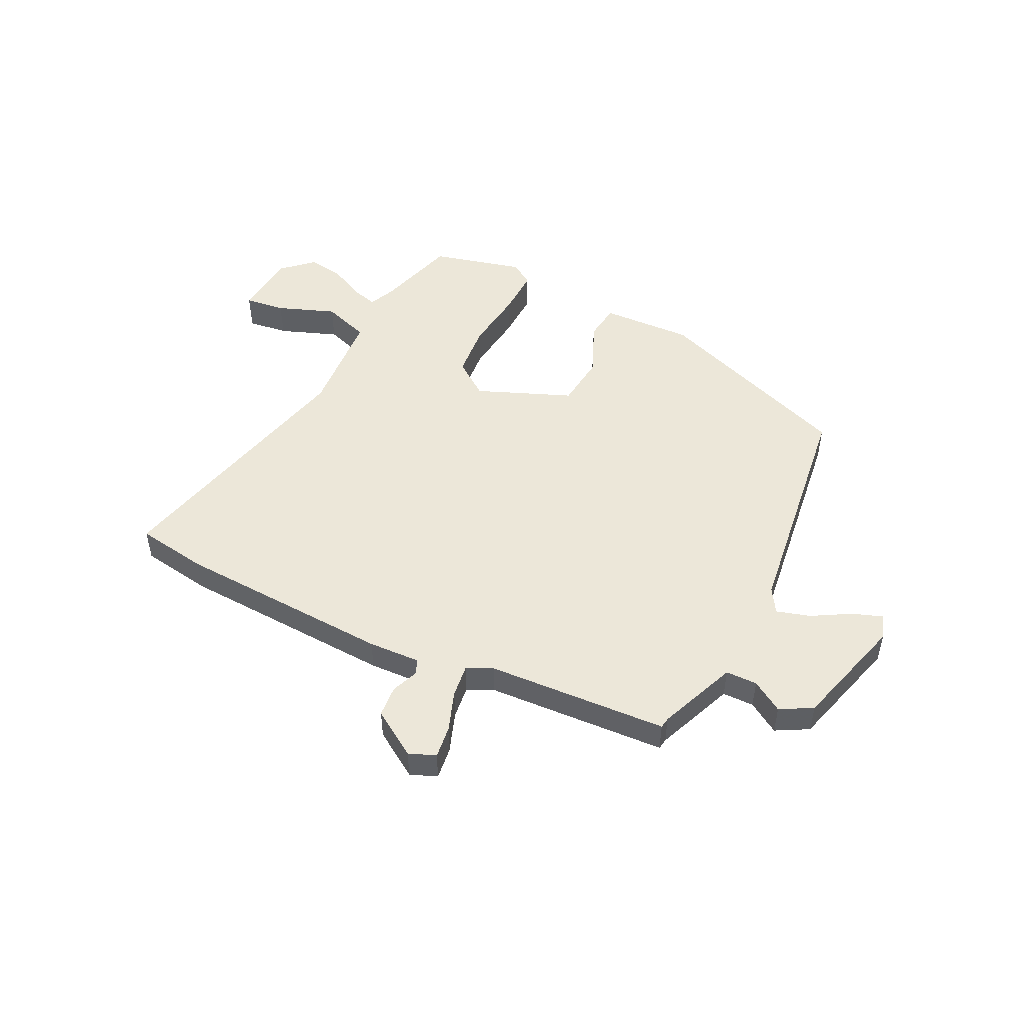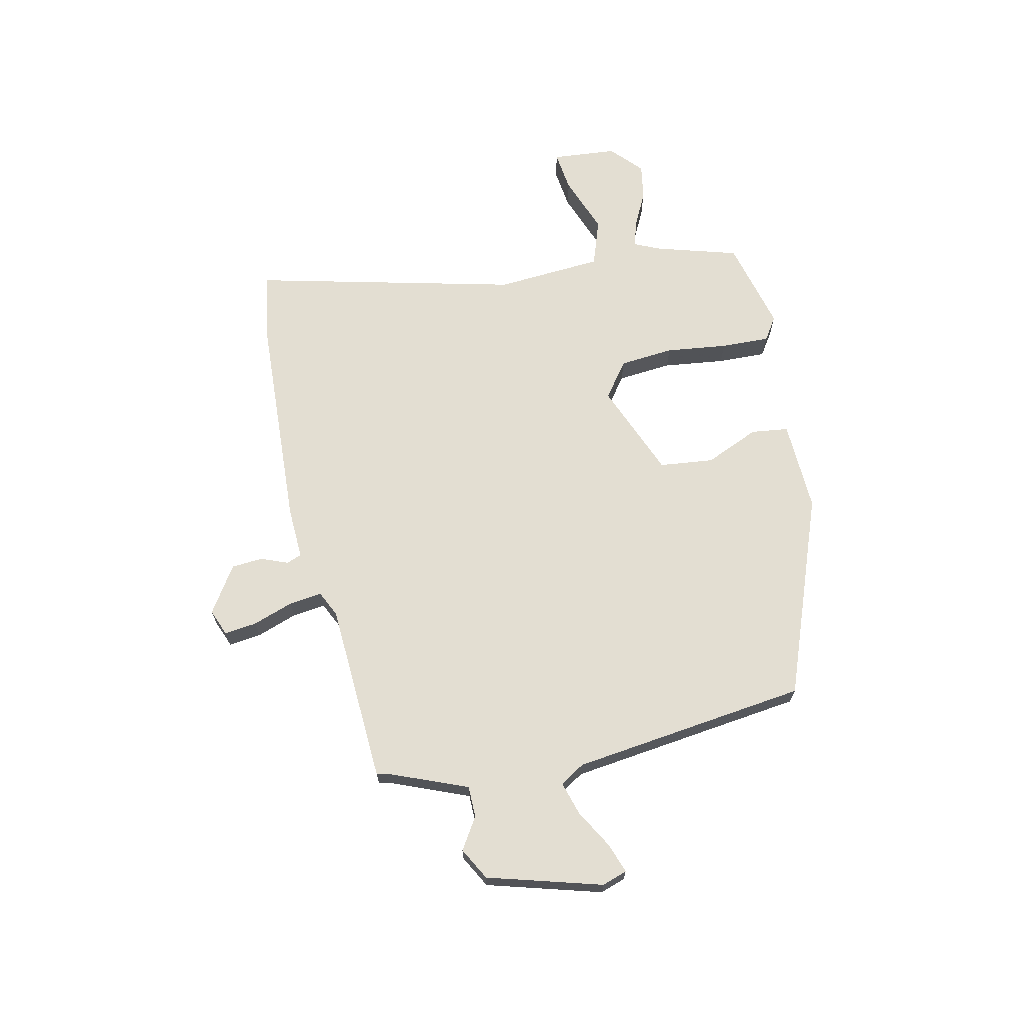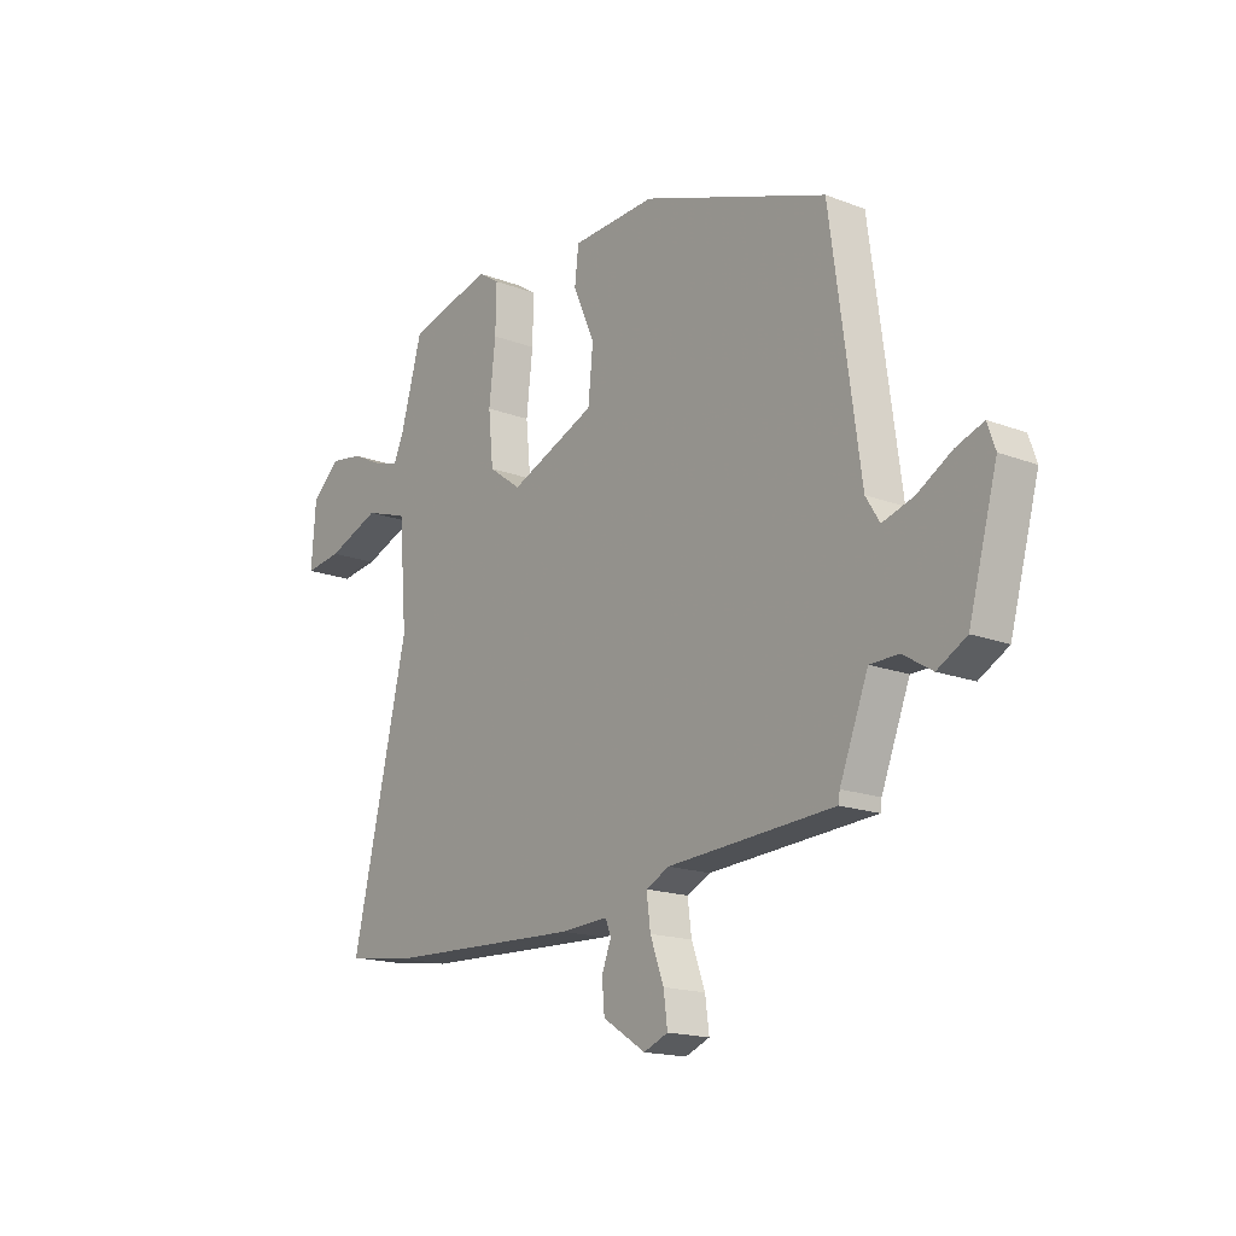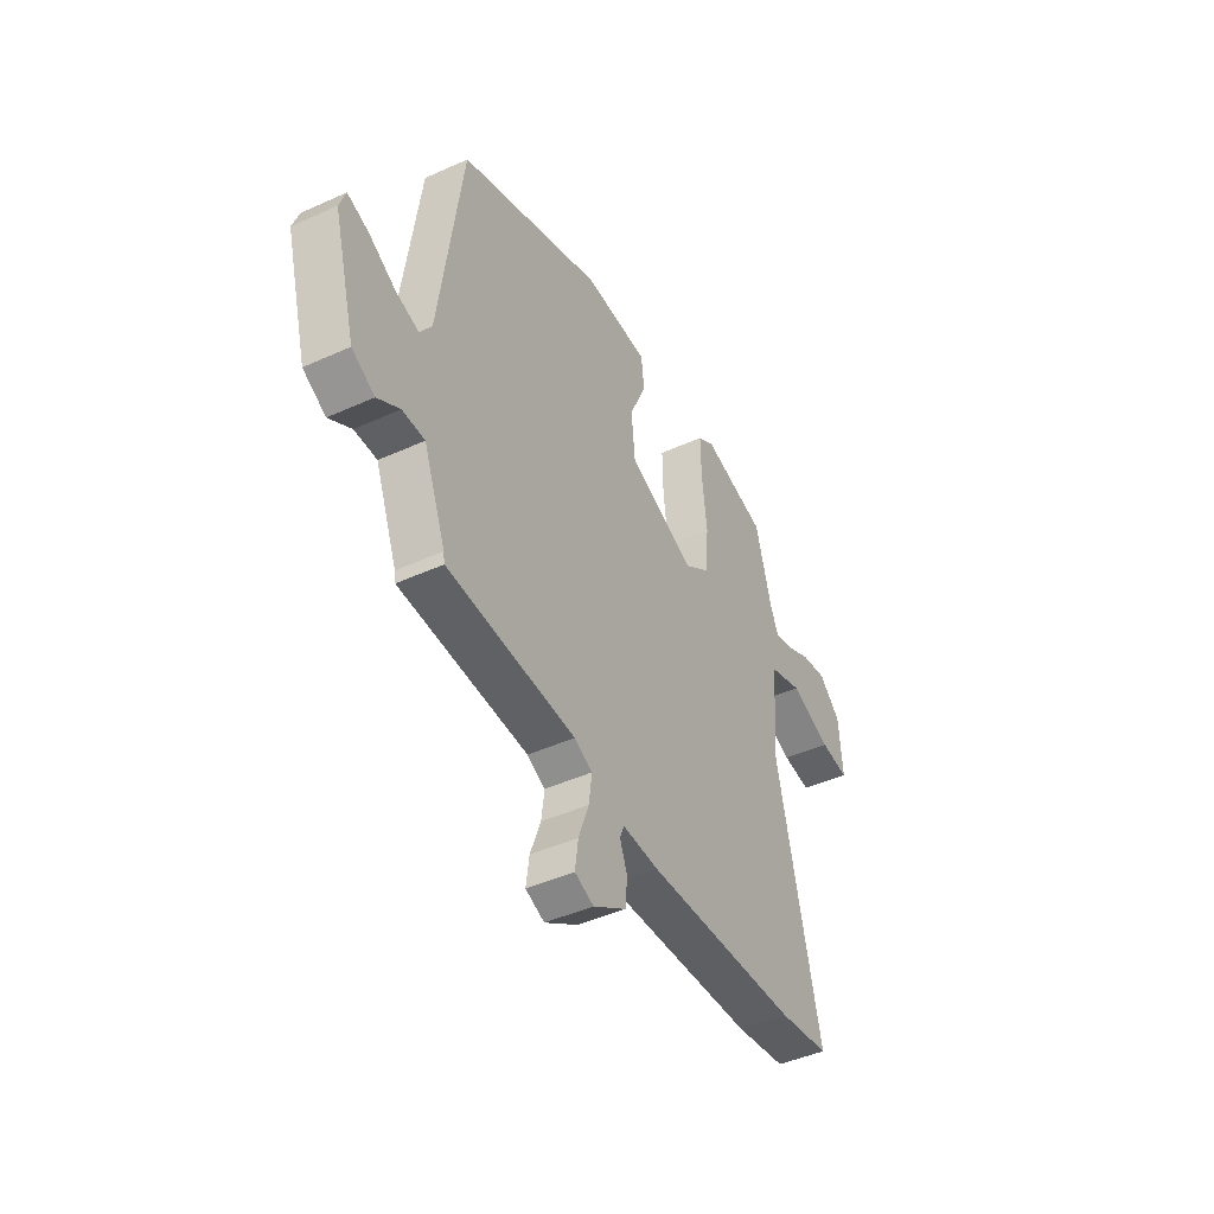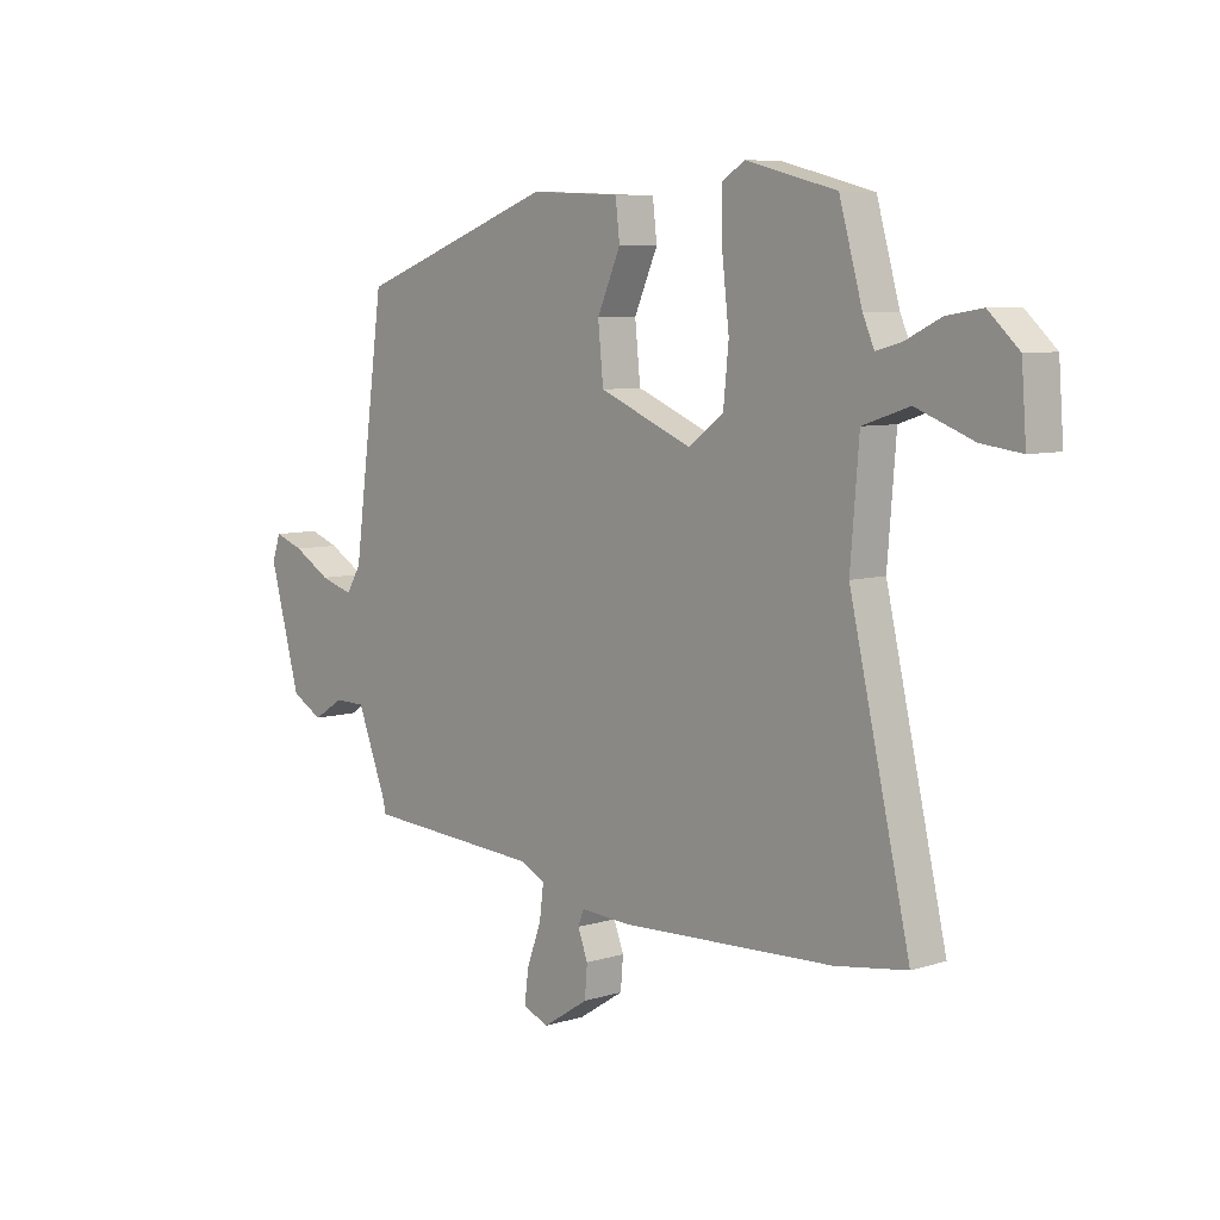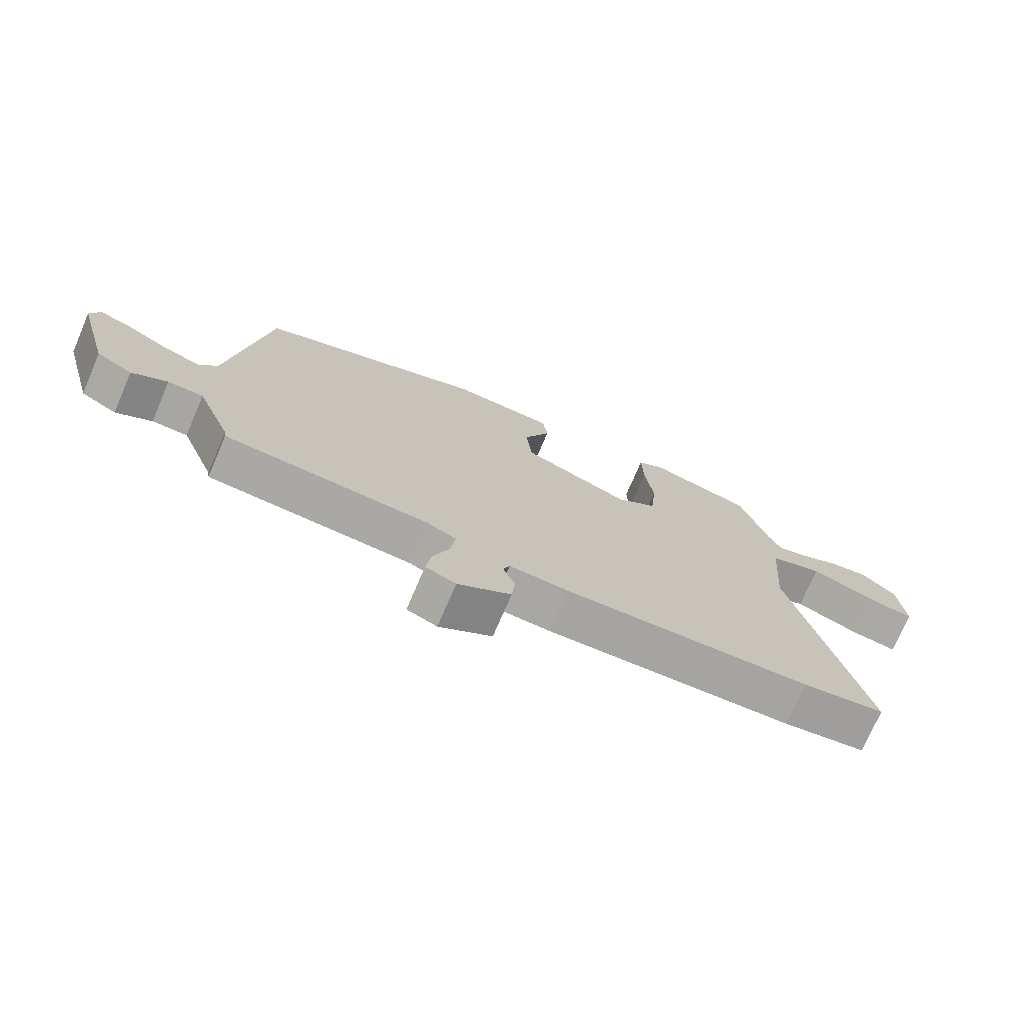
<metadata>
{"format":"obj","ext":"obj","renderer":"f3d","projection":"perspective","resolution":1024,"background":"white","views":[{"elev":49.6,"azim":-153.4,"up":"+Y"},{"elev":67.7,"azim":-101.8,"up":"+Y"},{"elev":-16.9,"azim":-127.6,"up":"+Z"},{"elev":-44.3,"azim":-62.0,"up":"+Z"},{"elev":7.1,"azim":48.1,"up":"+Z"},{"elev":-74.0,"azim":-23.2,"up":"+Z"}]}
</metadata>
<code>
v 0.615 0.07 -0.483
v 0.482 0.07 -0.503
v 0.083 0.07 -0.52
v -0.013 0.07 -0.515
v -0.024 0.07 -0.543
v -0.005 0.07 -0.592
v -0.01 0.07 -0.65
v -0.096 0.07 -0.705
v -0.145 0.07 -0.685
v -0.137 0.07 -0.625
v -0.11 0.07 -0.551
v -0.102 0.07 -0.49
v -0.149 0.07 -0.467
v -0.483 0.07 -0.446
v -0.486 0.07 -0.426
v -0.543 0.07 -0.28
v -0.601 0.07 -0.279
v -0.659 0.07 -0.315
v -0.718 0.07 -0.282
v -0.776 0.07 -0.071
v -0.76 0.07 -0.025
v -0.705 0.07 -0.045
v -0.635 0.07 -0.086
v -0.573 0.07 -0.105
v -0.545 0.07 -0.06
v -0.486 0.07 0.374
v -0.113 0.07 0.51
v 0.056 0.07 0.502
v 0.064 0.07 0.433
v 0.02 0.07 0.334
v 0.03 0.07 0.234
v 0.204 0.07 0.162
v 0.27 0.07 0.21
v 0.28 0.07 0.31
v 0.267 0.07 0.424
v 0.265 0.07 0.514
v 0.308 0.07 0.542
v 0.477 0.07 0.498
v 0.52 0.07 0.346
v 0.541 0.07 0.298
v 0.589 0.07 0.311
v 0.654 0.07 0.343
v 0.721 0.07 0.354
v 0.778 0.07 0.301
v 0.787 0.07 0.181
v 0.712 0.07 0.191
v 0.605 0.07 0.232
v 0.518 0.07 0.203
v 0.502 0.07 0.006
v 0.615 0 -0.483
v 0.482 0 -0.503
v 0.083 0 -0.52
v -0.013 0 -0.515
v -0.024 0 -0.543
v -0.005 0 -0.592
v -0.01 0 -0.65
v -0.096 0 -0.705
v -0.145 0 -0.685
v -0.137 0 -0.625
v -0.11 0 -0.551
v -0.102 0 -0.49
v -0.149 0 -0.467
v -0.483 0 -0.446
v -0.486 0 -0.426
v -0.543 0 -0.28
v -0.601 0 -0.279
v -0.659 0 -0.315
v -0.718 0 -0.282
v -0.776 0 -0.071
v -0.76 0 -0.025
v -0.705 0 -0.045
v -0.635 0 -0.086
v -0.573 0 -0.105
v -0.545 0 -0.06
v -0.486 0 0.374
v -0.113 0 0.51
v 0.056 0 0.502
v 0.064 0 0.433
v 0.02 0 0.334
v 0.03 0 0.234
v 0.204 0 0.162
v 0.27 0 0.21
v 0.28 0 0.31
v 0.267 0 0.424
v 0.265 0 0.514
v 0.308 0 0.542
v 0.477 0 0.498
v 0.52 0 0.346
v 0.541 0 0.298
v 0.589 0 0.311
v 0.654 0 0.343
v 0.721 0 0.354
v 0.778 0 0.301
v 0.787 0 0.181
v 0.712 0 0.191
v 0.605 0 0.232
v 0.518 0 0.203
v 0.502 0 0.006
f 45 46 47
f 44 45 47
f 43 44 47
f 42 43 47
f 41 42 47
f 40 41 47 48
f 39 40 48
f 39 48 49
f 38 39 49
f 37 38 49
f 36 37 49
f 35 36 49
f 34 35 49
f 28 29 30
f 27 28 30
f 26 27 30
f 25 26 30
f 24 25 30 31
f 21 22 23
f 20 21 23
f 19 20 23
f 18 19 23
f 17 18 23
f 16 17 23 24
f 24 31 32
f 16 24 32
f 15 16 32
f 9 10 11
f 8 9 11
f 7 8 11
f 6 7 11
f 5 6 11
f 4 5 11 12
f 3 4 12 13
f 49 1 2
f 34 49 2
f 33 34 2
f 32 33 2
f 15 32 2
f 14 15 2
f 13 14 2
f 2 3 13
f 96 95 94
f 96 94 93
f 96 93 92
f 96 92 91
f 96 91 90
f 97 96 90 89
f 97 89 88
f 98 97 88
f 98 88 87
f 98 87 86
f 98 86 85
f 98 85 84
f 98 84 83
f 79 78 77
f 79 77 76
f 79 76 75
f 79 75 74
f 80 79 74 73
f 72 71 70
f 72 70 69
f 72 69 68
f 72 68 67
f 72 67 66
f 73 72 66 65
f 81 80 73
f 81 73 65
f 81 65 64
f 60 59 58
f 60 58 57
f 60 57 56
f 60 56 55
f 60 55 54
f 61 60 54 53
f 62 61 53 52
f 51 50 98
f 51 98 83
f 51 83 82
f 51 82 81
f 51 81 64
f 51 64 63
f 51 63 62
f 62 52 51
f 1 50 51 2
f 2 51 52 3
f 3 52 53 4
f 4 53 54 5
f 5 54 55 6
f 6 55 56 7
f 7 56 57 8
f 8 57 58 9
f 9 58 59 10
f 10 59 60 11
f 11 60 61 12
f 12 61 62 13
f 13 62 63 14
f 14 63 64 15
f 15 64 65 16
f 16 65 66 17
f 17 66 67 18
f 18 67 68 19
f 19 68 69 20
f 20 69 70 21
f 21 70 71 22
f 22 71 72 23
f 23 72 73 24
f 24 73 74 25
f 25 74 75 26
f 26 75 76 27
f 27 76 77 28
f 28 77 78 29
f 29 78 79 30
f 30 79 80 31
f 31 80 81 32
f 32 81 82 33
f 33 82 83 34
f 34 83 84 35
f 35 84 85 36
f 36 85 86 37
f 37 86 87 38
f 38 87 88 39
f 39 88 89 40
f 40 89 90 41
f 41 90 91 42
f 42 91 92 43
f 43 92 93 44
f 44 93 94 45
f 45 94 95 46
f 46 95 96 47
f 47 96 97 48
f 48 97 98 49
f 49 98 50 1

</code>
